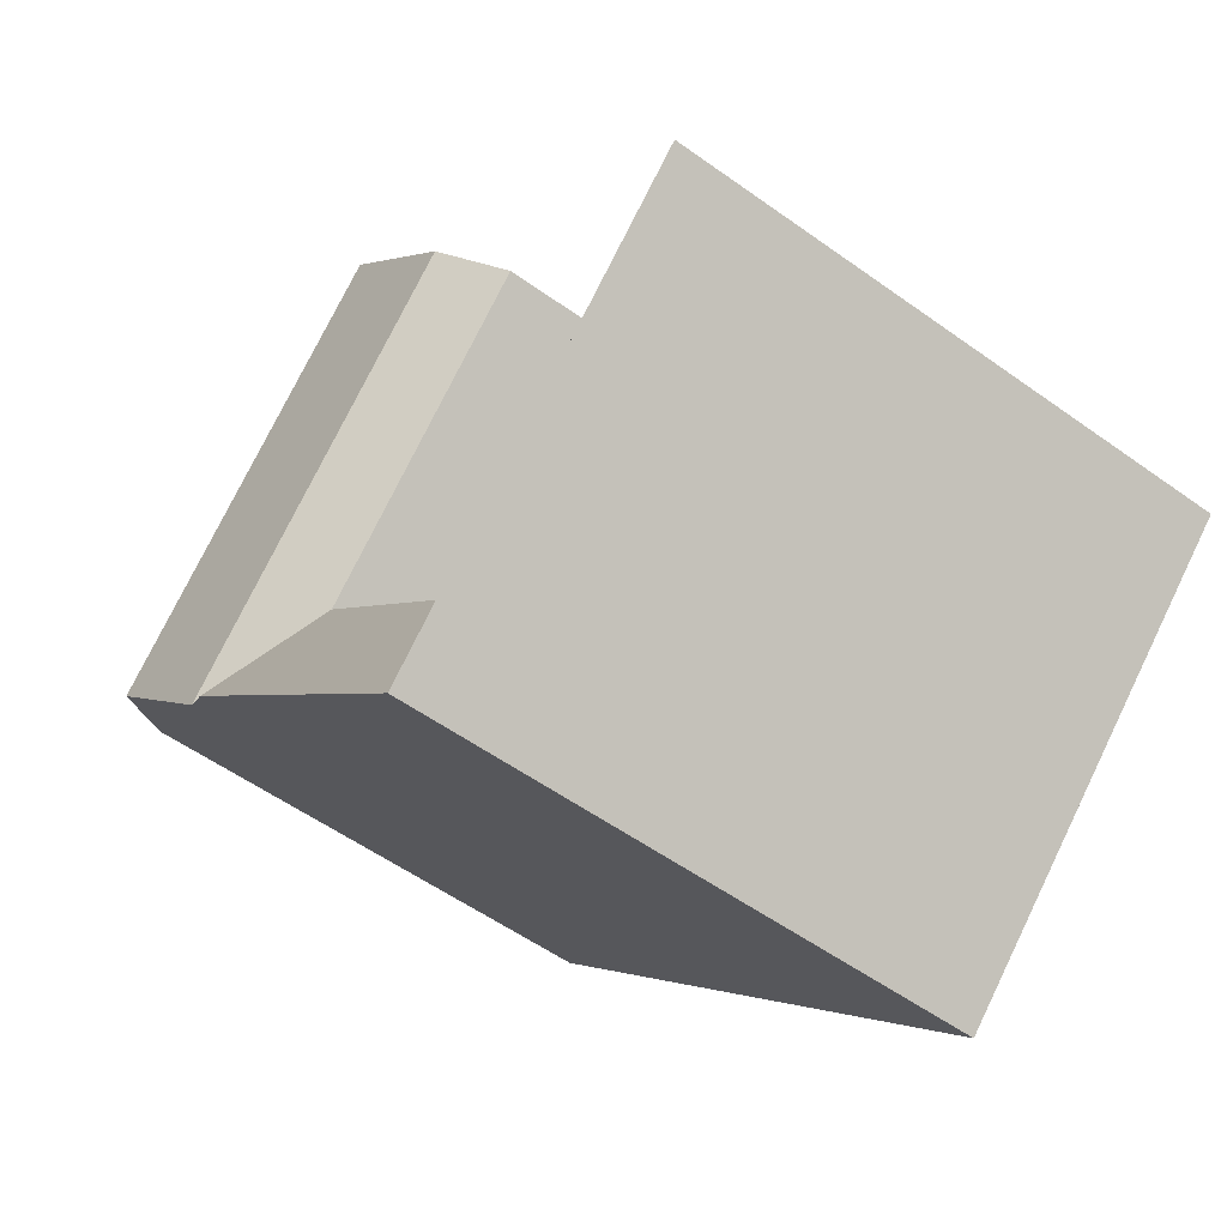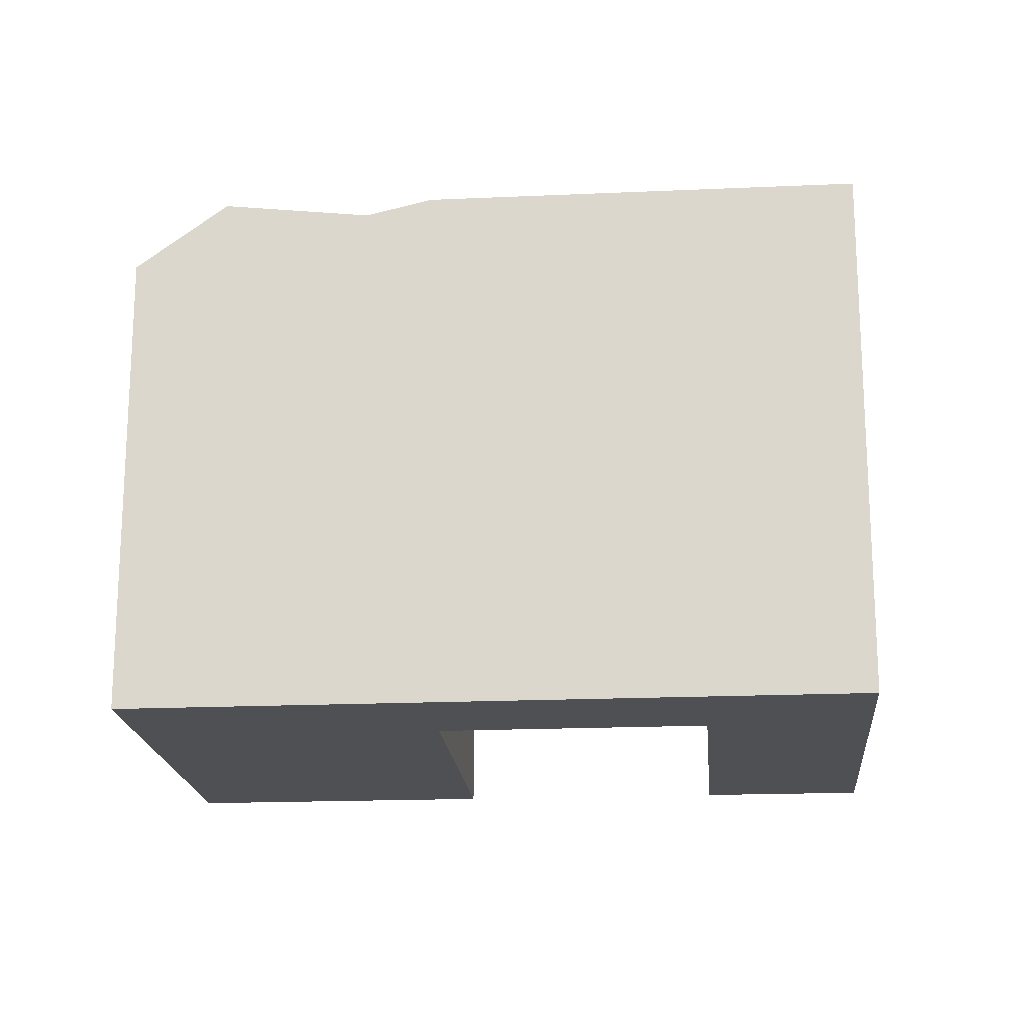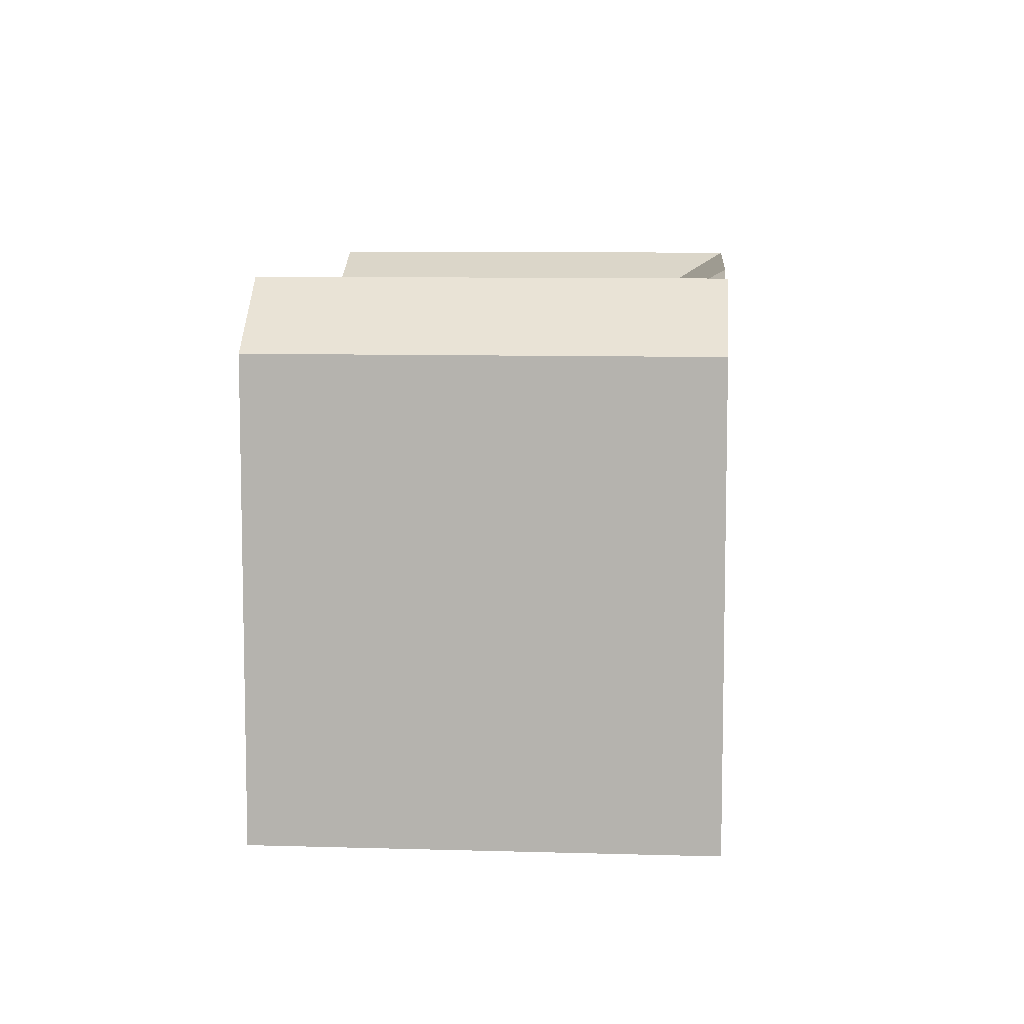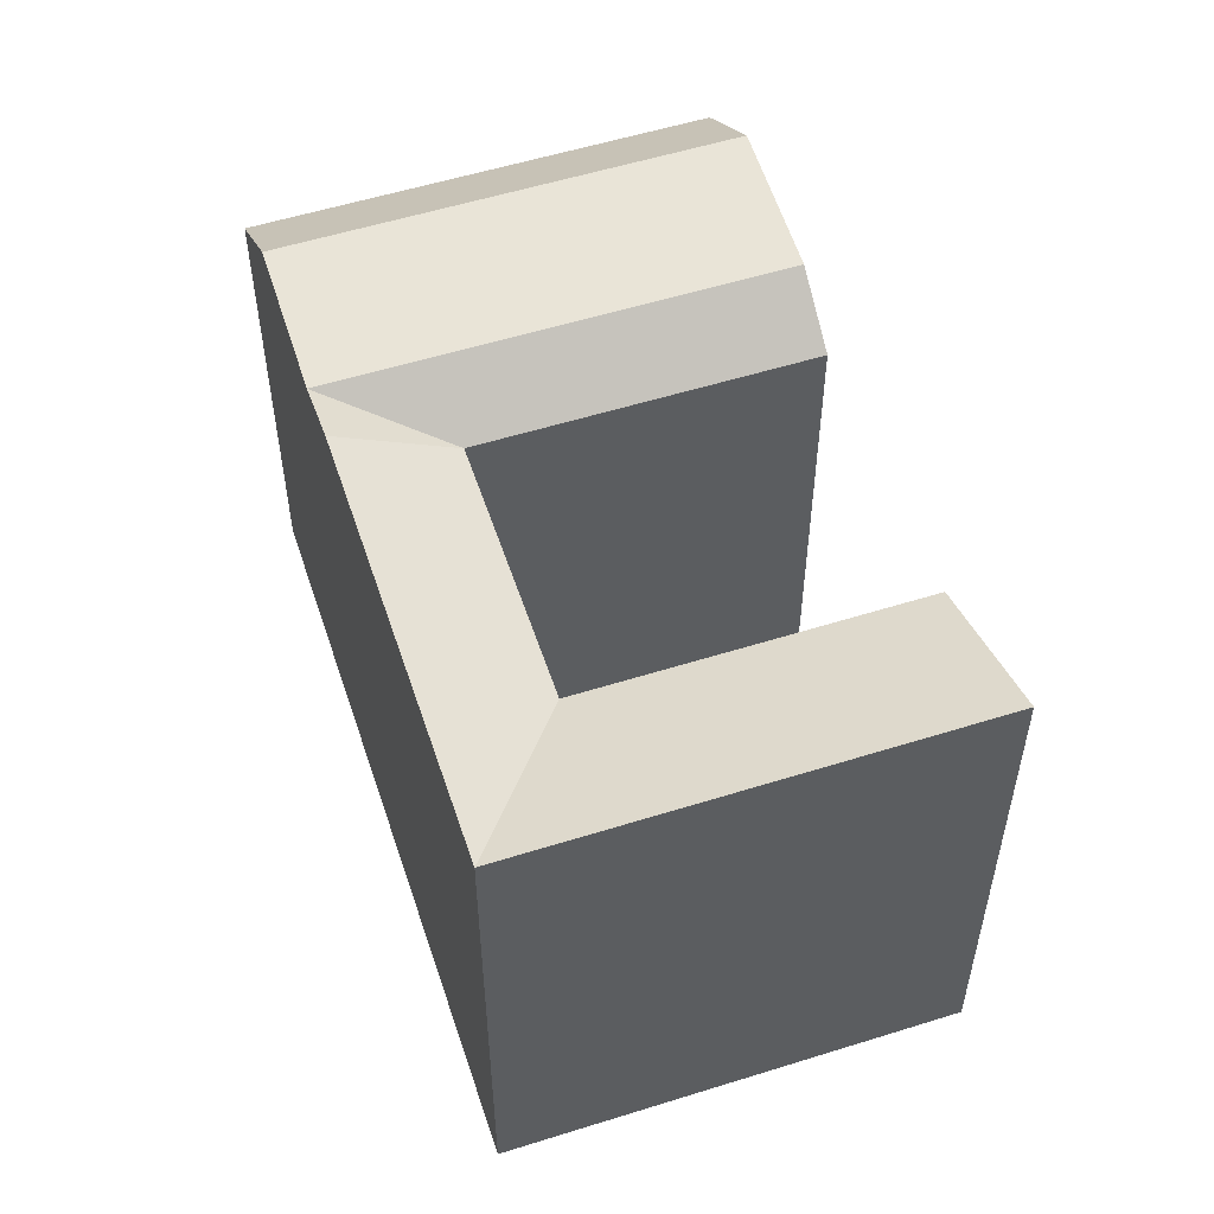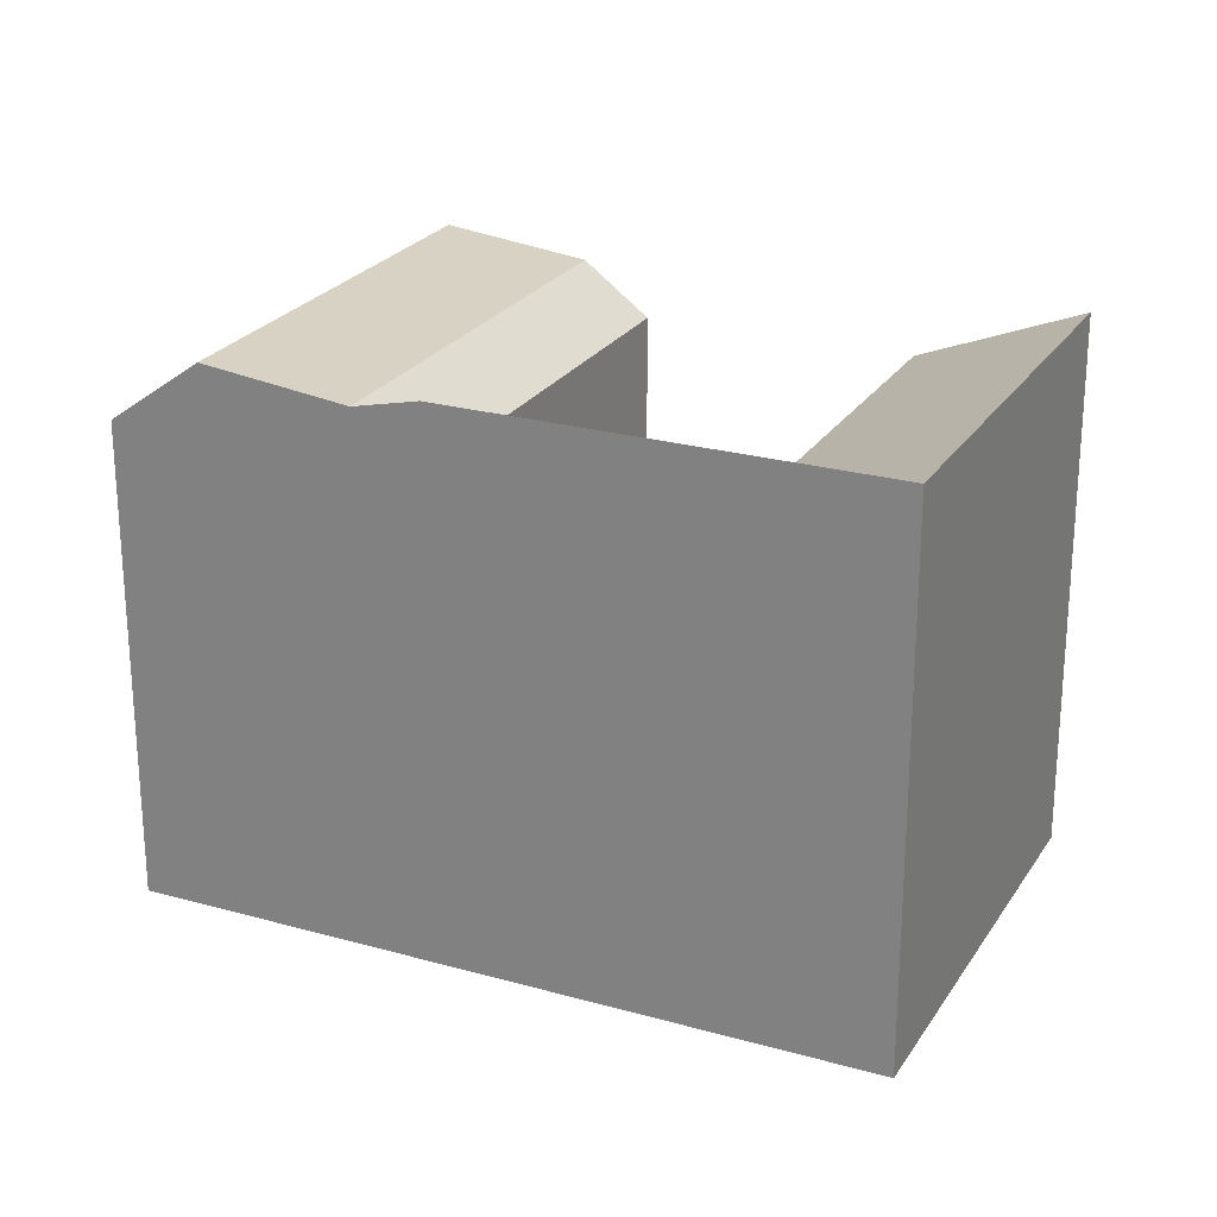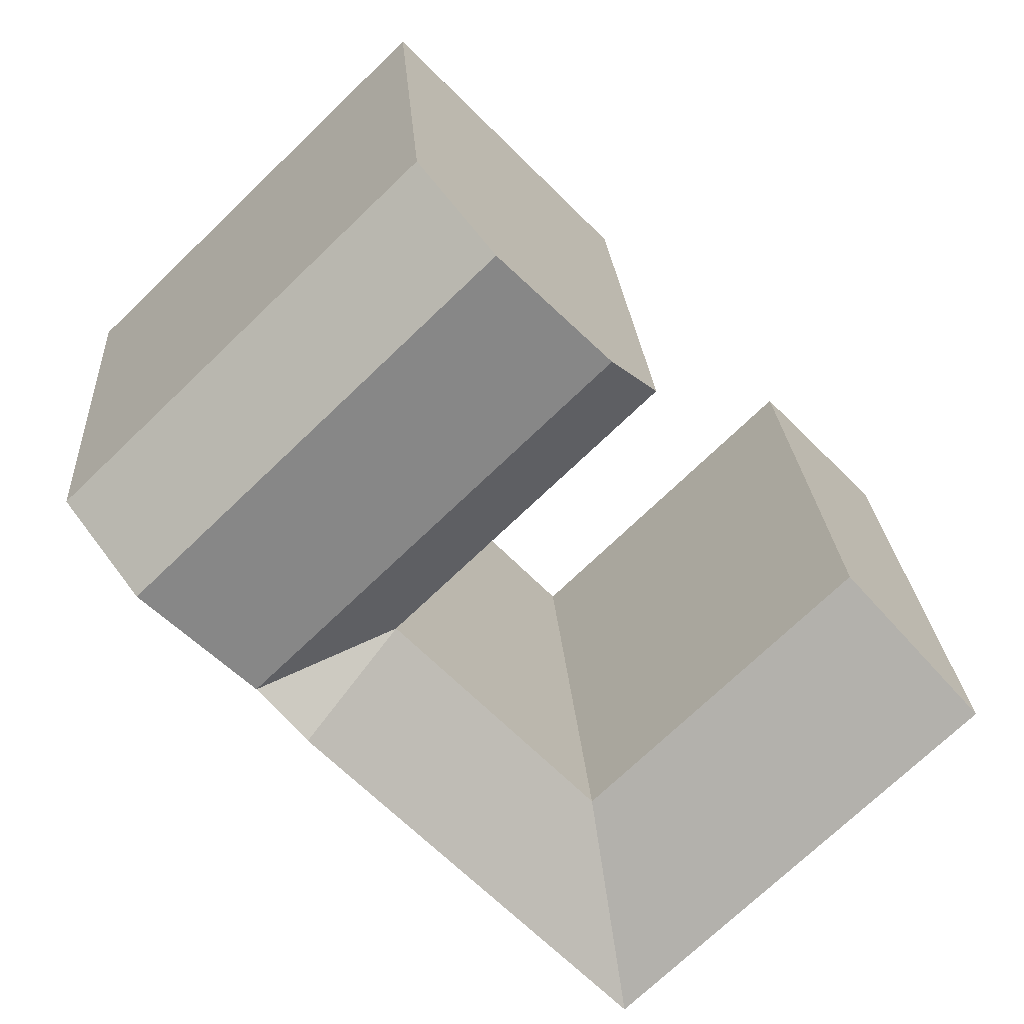
<metadata>
{"format":"obj","ext":"obj","renderer":"f3d","projection":"perspective","resolution":1024,"background":"white","views":[{"elev":-54.3,"azim":-127.4,"up":"+Z"},{"elev":-18.8,"azim":139.0,"up":"+Y"},{"elev":8.7,"azim":48.6,"up":"+Y"},{"elev":55.5,"azim":-154.2,"up":"+Y"},{"elev":24.3,"azim":159.0,"up":"+Y"},{"elev":23.3,"azim":176.2,"up":"+Z"}]}
</metadata>
<code>
v  22.84 19.74 3.187
v  24.77 21.82 5.183
v  28.34 21.82 1.744
v  14.66 21.82 14.93
v  12.71 19.74 12.95
v  29.08 22.53 9.632
v  32.65 22.53 6.194
v  19 22.53 19.35
v  31.8 19.74 12.43
v  35.36 19.74 8.994
v  21.73 19.74 22.13
v  26.41 22.45 -0.252
v  14.96 19.74 -4.953
v  18.52 22.45 -8.4
v  13.75 22.45 -13.31
v  10.19 22.45 -9.869
v  4.795 19.74 4.883
v  0.0004783 22.45 -0.0007112
v  32.65 -3.793e-16 6.194
v  35.36 -5.508e-16 8.995
v  28.34 -1.069e-16 1.745
v  26.41 1.539e-17 -0.2513
v  18.51 5.143e-16 -8.399
v  13.75 8.153e-16 -13.31
v  12.71 -7.928e-16 12.95
v  21.73 -1.355e-15 22.13
v  14.66 -9.143e-16 14.93
v  19 -1.185e-15 19.35
v  31.8 -7.613e-16 12.43
v  10.19 6.042e-16 -9.868
v  0 0 0
v  22.84 -1.952e-16 3.187
v  14.95 3.033e-16 -4.953
v  4.795 -2.99e-16 4.883
g defaultobject
f 1 2 3
f 2 1 4
f 4 1 5
f 3 6 7
f 6 3 8
f 8 3 2
f 8 2 4
f 7 9 10
f 9 7 6
f 9 6 11
f 11 6 8
f 12 13 1
f 13 12 14
f 13 14 15
f 16 13 15
f 13 16 17
f 17 16 18
f 3 12 1
f 19 10 20
f 10 19 21
f 10 21 22
f 10 22 23
f 10 23 24
f 10 24 15
f 10 15 3
f 10 3 7
f 3 15 14
f 3 14 12
f 4 11 8
f 11 4 5
f 11 5 25
f 11 25 26
f 26 25 27
f 26 27 28
f 10 29 20
f 29 10 26
f 26 10 11
f 11 10 9
f 24 16 15
f 16 24 18
f 18 24 30
f 18 30 31
f 5 32 25
f 32 5 1
f 1 33 32
f 33 1 13
f 33 17 34
f 17 33 13
f 17 31 34
f 31 17 18
f 23 30 24
f 30 23 22
f 30 22 33
f 33 22 32
f 32 22 21
f 32 21 19
f 32 19 25
f 25 19 20
f 25 20 29
f 25 29 26
f 25 26 27
f 27 26 28
f 33 31 30
f 31 33 34

</code>
